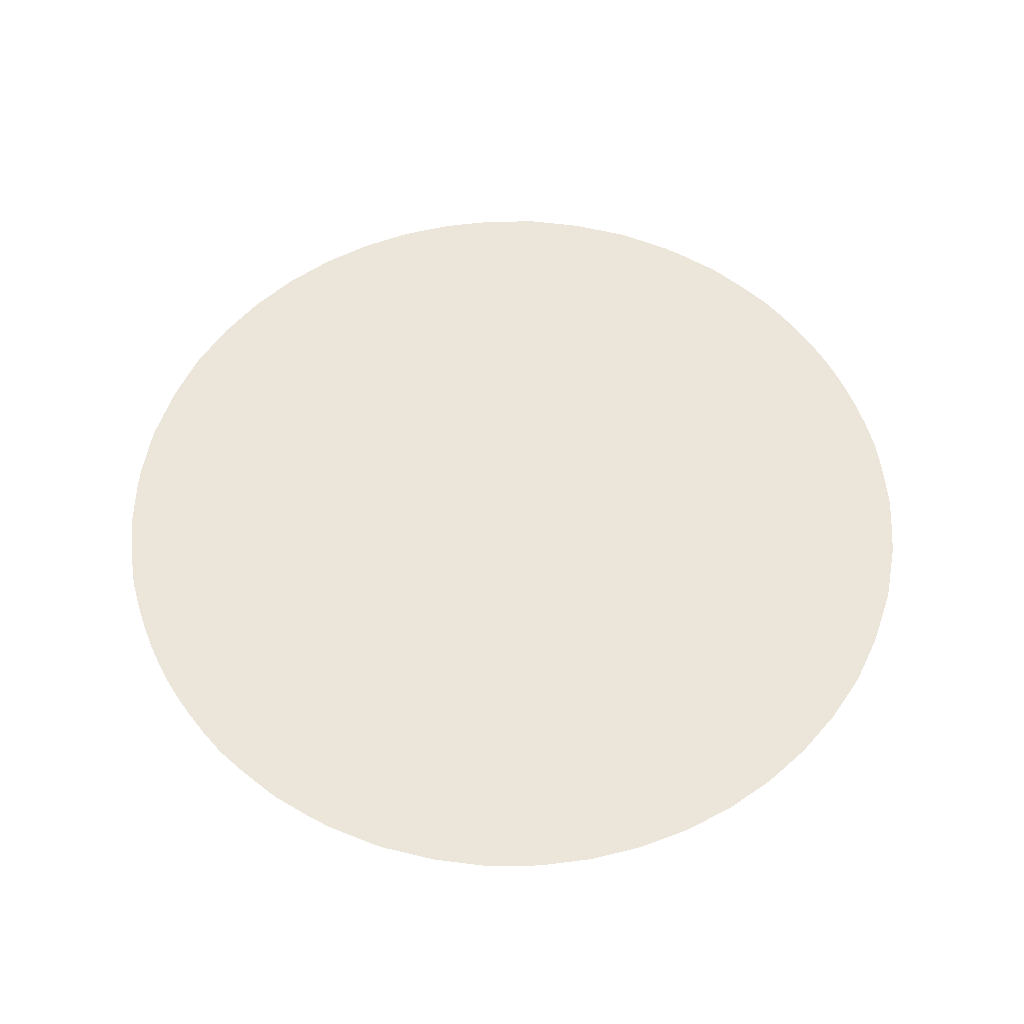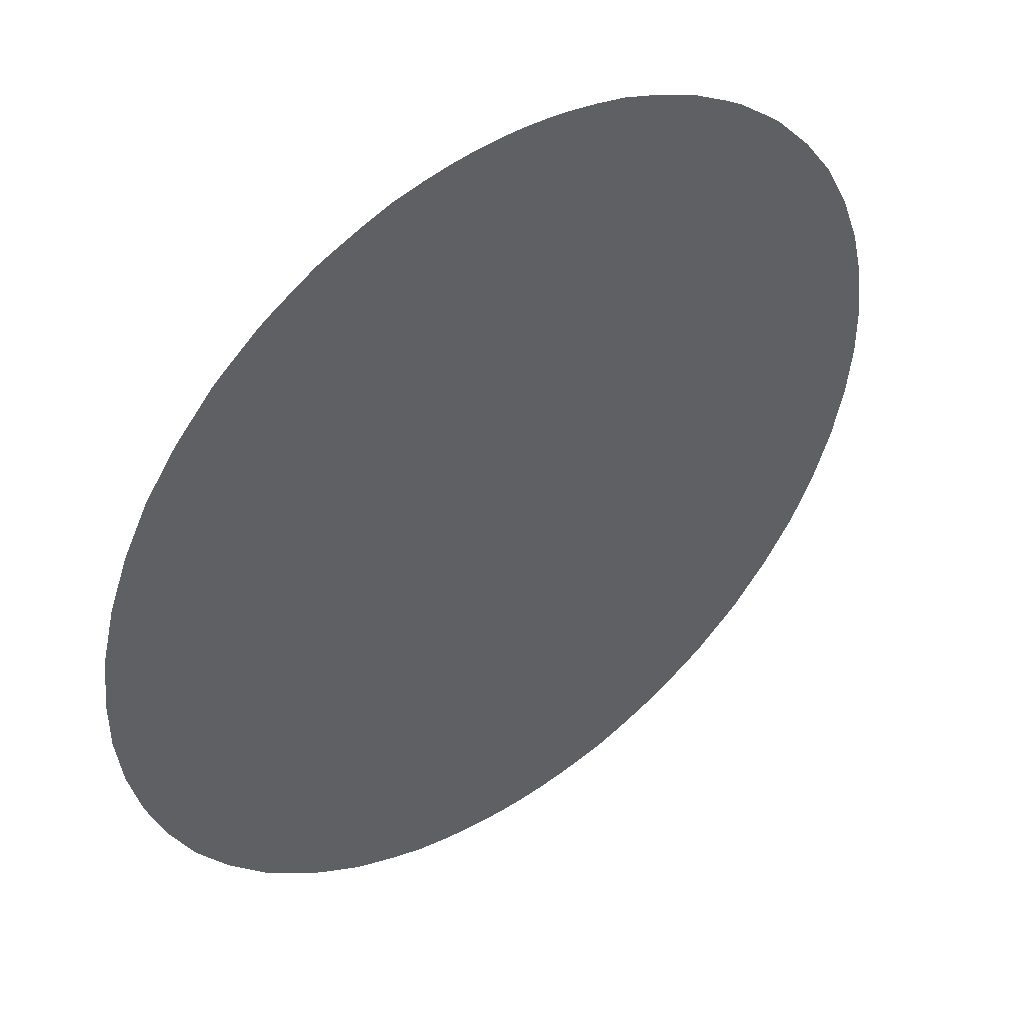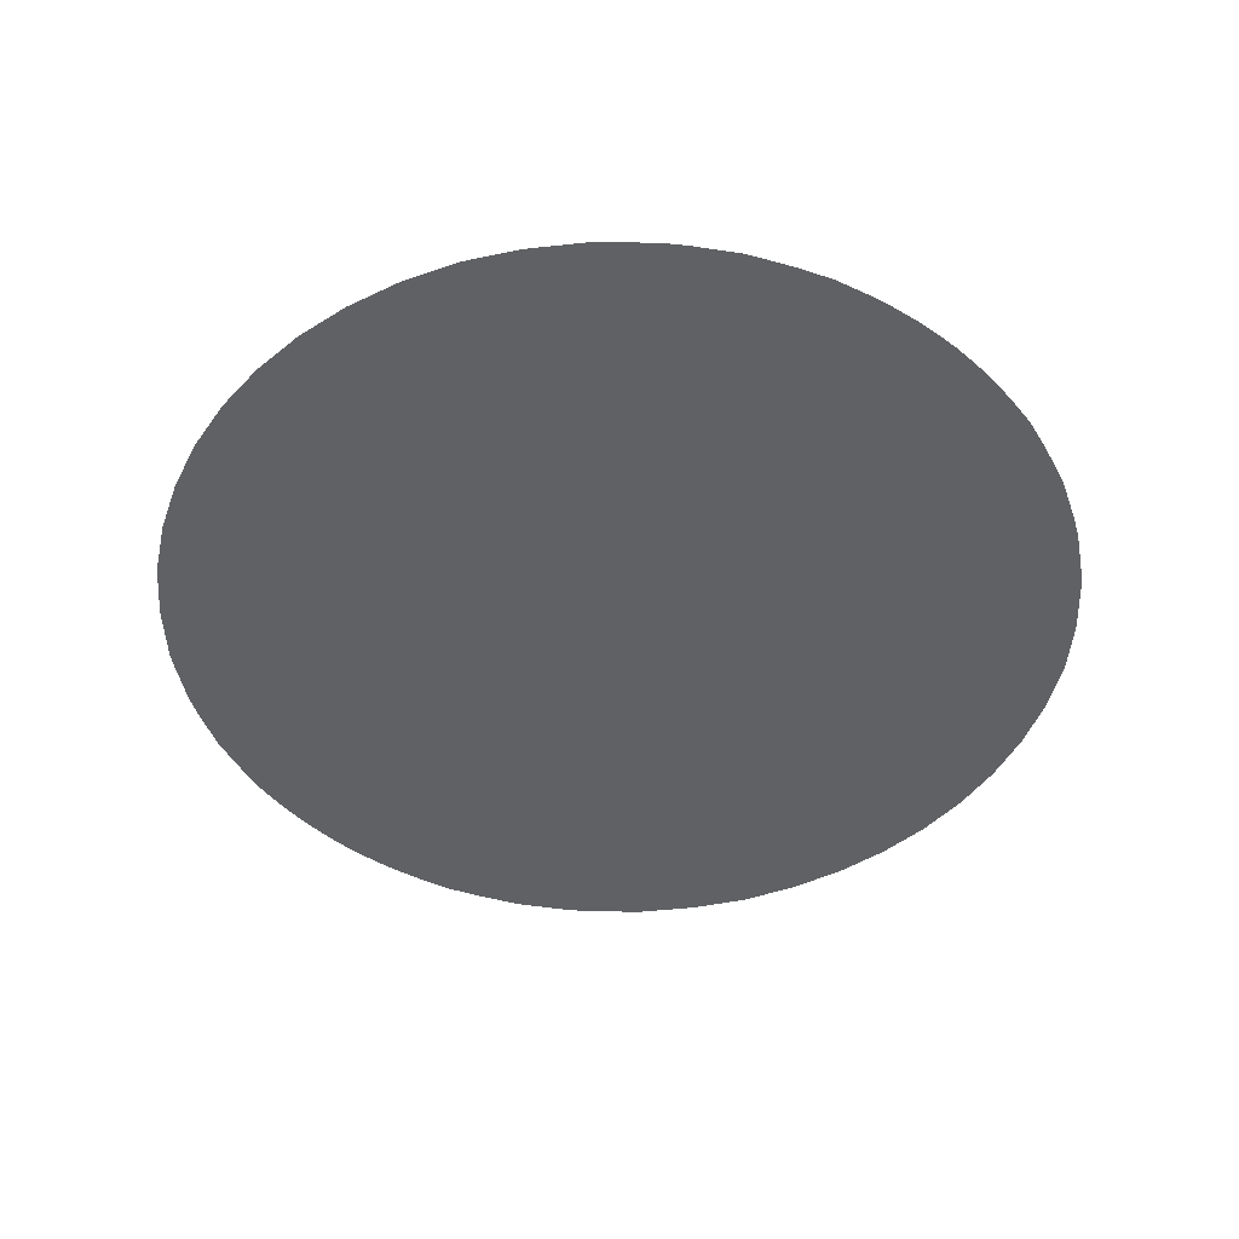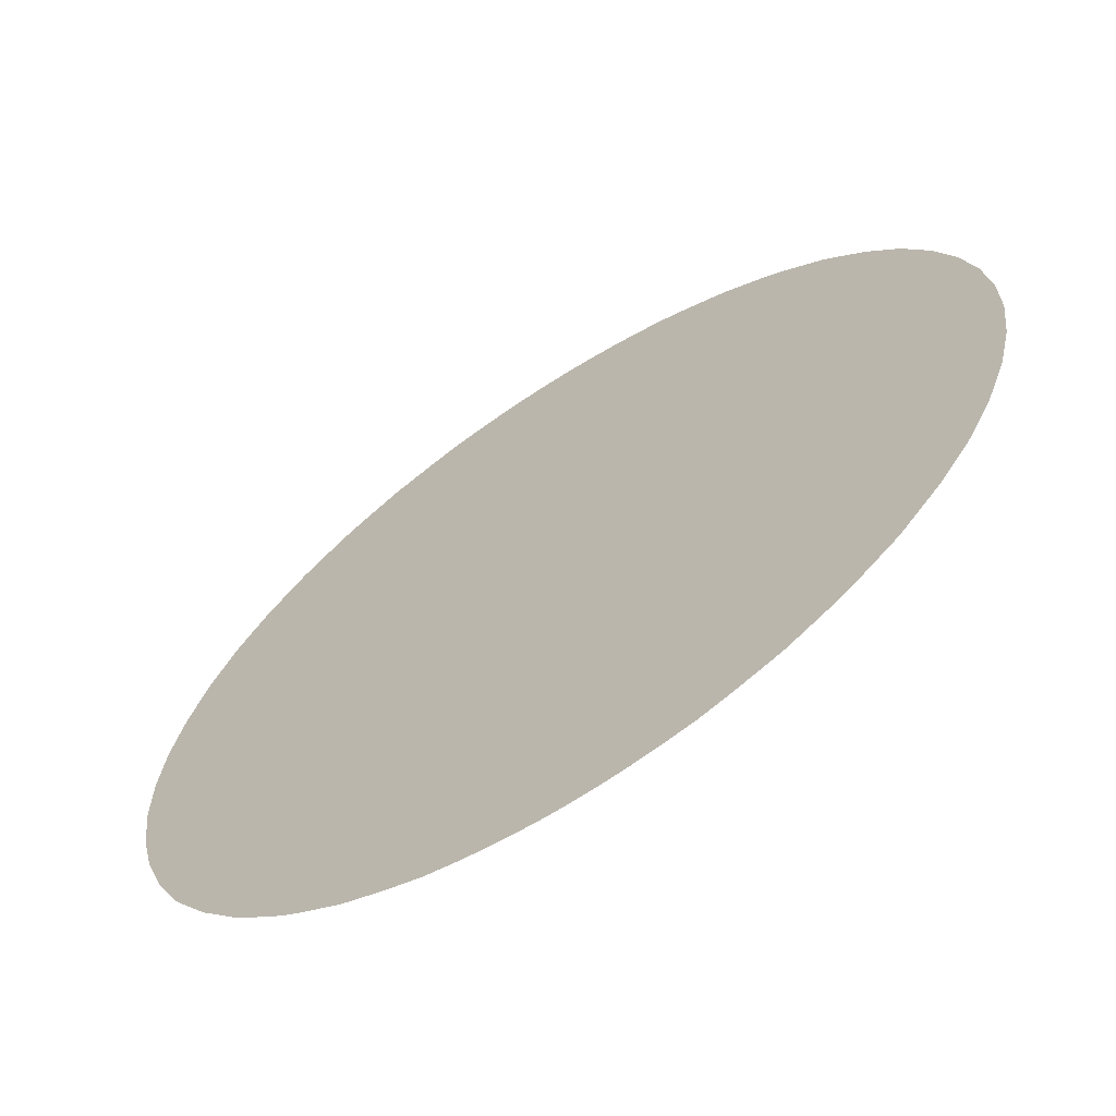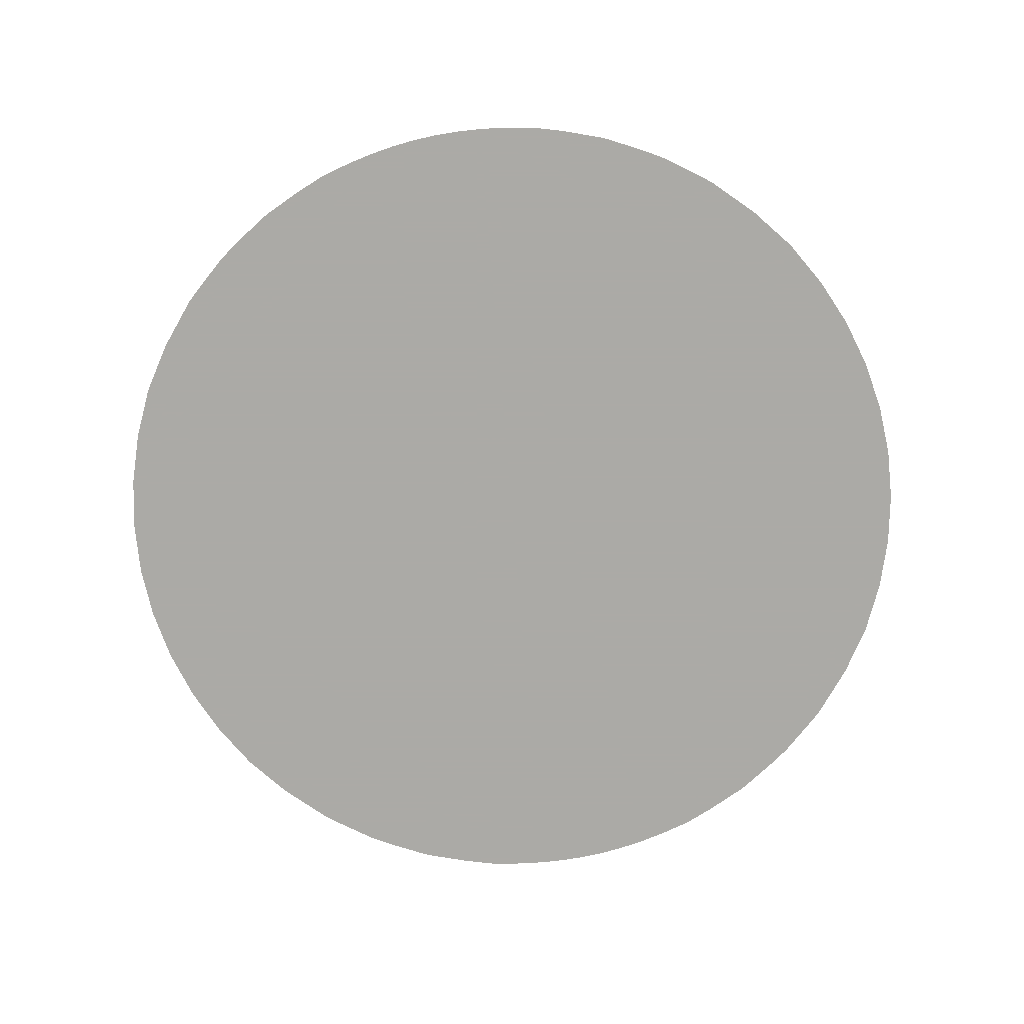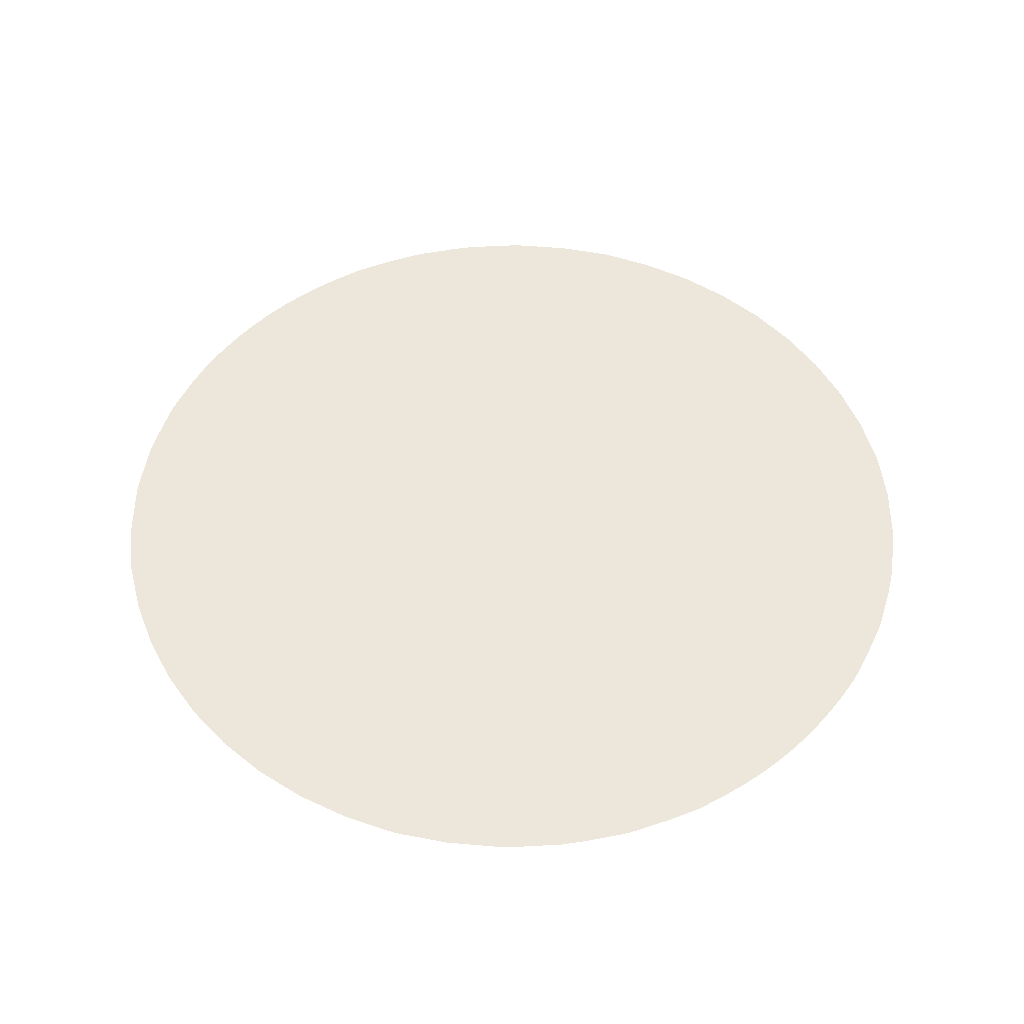
<metadata>
{"format":"obj","ext":"obj","renderer":"f3d","projection":"perspective","resolution":1024,"background":"white","views":[{"elev":57.5,"azim":61.6,"up":"+Z"},{"elev":44.7,"azim":-36.8,"up":"+Y"},{"elev":-46.0,"azim":139.7,"up":"+Z"},{"elev":-65.5,"azim":-146.8,"up":"+Y"},{"elev":-75.9,"azim":-167.2,"up":"+Z"},{"elev":51.6,"azim":137.8,"up":"+Z"}]}
</metadata>
<code>
v -50.21 27.12 76.38
v -50.83 27.48 76.38
v -51.13 27.68 76.38
v -51.77 28.19 76.38
v -51.9 28.31 76.38
v -52.53 29 76.38
v -53.03 29.67 76.38
v -53.07 29.74 76.38
v -53.48 30.53 76.38
v -53.79 31.35 76.38
v -54 32.19 76.38
v -54.11 33.06 76.38
v -54.11 33.92 76.38
v -54 34.78 76.38
v -53.79 35.63 76.38
v -53.48 36.45 76.38
v -53.07 37.24 76.38
v -53.03 37.3 76.38
v -52.53 37.98 76.38
v -51.9 38.67 76.38
v -51.77 38.78 76.38
v -51.13 39.3 76.38
v -50.83 39.49 76.38
v -50.21 39.86 76.38
v -50.08 39.92 76.38
v -49.46 40.17 76.38
v -48.97 40.34 76.38
v -48.92 40.36 76.38
v -48.45 40.46 76.38
v -48.01 40.54 76.38
v -47.6 40.58 76.38
v -47.2 40.61 76.38
v -46.81 40.61 76.38
v -46.41 40.58 76.38
v -46 40.54 76.38
v -45.56 40.46 76.38
v -45.08 40.36 76.38
v -45.04 40.34 76.38
v -44.55 40.17 76.38
v -43.93 39.92 76.38
v -43.8 39.86 76.38
v -43.18 39.49 76.38
v -42.87 39.3 76.38
v -42.24 38.78 76.38
v -42.1 38.67 76.38
v -41.47 37.98 76.38
v -40.98 37.3 76.38
v -40.94 37.24 76.38
v -40.52 36.45 76.38
v -40.21 35.63 76.38
v -40 34.78 76.38
v -39.9 33.92 76.38
v -39.9 33.06 76.38
v -40 32.19 76.38
v -40.21 31.35 76.38
v -40.52 30.53 76.38
v -40.94 29.74 76.38
v -40.98 29.67 76.38
v -41.47 29 76.38
v -42.1 28.31 76.38
v -42.24 28.19 76.38
v -42.87 27.68 76.38
v -43.18 27.48 76.38
v -43.8 27.12 76.38
v -43.93 27.06 76.38
v -44.55 26.81 76.38
v -45.04 26.63 76.38
v -45.08 26.62 76.38
v -45.56 26.51 76.38
v -46 26.44 76.38
v -46.41 26.39 76.38
v -46.81 26.37 76.38
v -47.2 26.37 76.38
v -47.6 26.39 76.38
v -48.01 26.44 76.38
v -48.45 26.51 76.38
v -48.92 26.62 76.38
v -48.97 26.63 76.38
v -49.46 26.81 76.38
v -50.08 27.06 76.38
f 2 1 80
f 2 6 4
f 2 4 3
f 4 6 5
f 9 7 6
f 10 9 6
f 7 9 8
f 2 10 6
f 75 11 10
f 13 12 11
f 14 13 11
f 23 30 26
f 23 15 30
f 19 16 15
f 19 18 16
f 16 18 17
f 21 19 23
f 21 20 19
f 23 19 15
f 23 22 21
f 15 14 30
f 30 14 75
f 23 25 24
f 23 26 25
f 30 29 26
f 26 28 27
f 26 29 28
f 35 30 70
f 33 31 34
f 33 32 31
f 34 31 35
f 35 31 30
f 51 35 70
f 39 36 35
f 42 39 35
f 39 38 37
f 36 39 37
f 50 42 35
f 39 42 40
f 40 42 41
f 46 44 42
f 42 44 43
f 49 46 50
f 44 46 45
f 49 47 46
f 50 46 42
f 47 49 48
f 51 50 35
f 54 51 70
f 53 52 54
f 54 52 51
f 63 70 66
f 63 55 70
f 59 56 55
f 59 58 56
f 56 58 57
f 61 59 63
f 61 60 59
f 63 59 55
f 63 62 61
f 55 54 70
f 66 65 63
f 63 65 64
f 70 30 75
f 70 69 66
f 66 68 67
f 66 69 68
f 74 70 75
f 74 71 70
f 73 72 74
f 74 72 71
f 75 14 11
f 2 75 10
f 79 76 75
f 2 79 75
f 79 78 77
f 76 79 77
f 2 80 79

</code>
